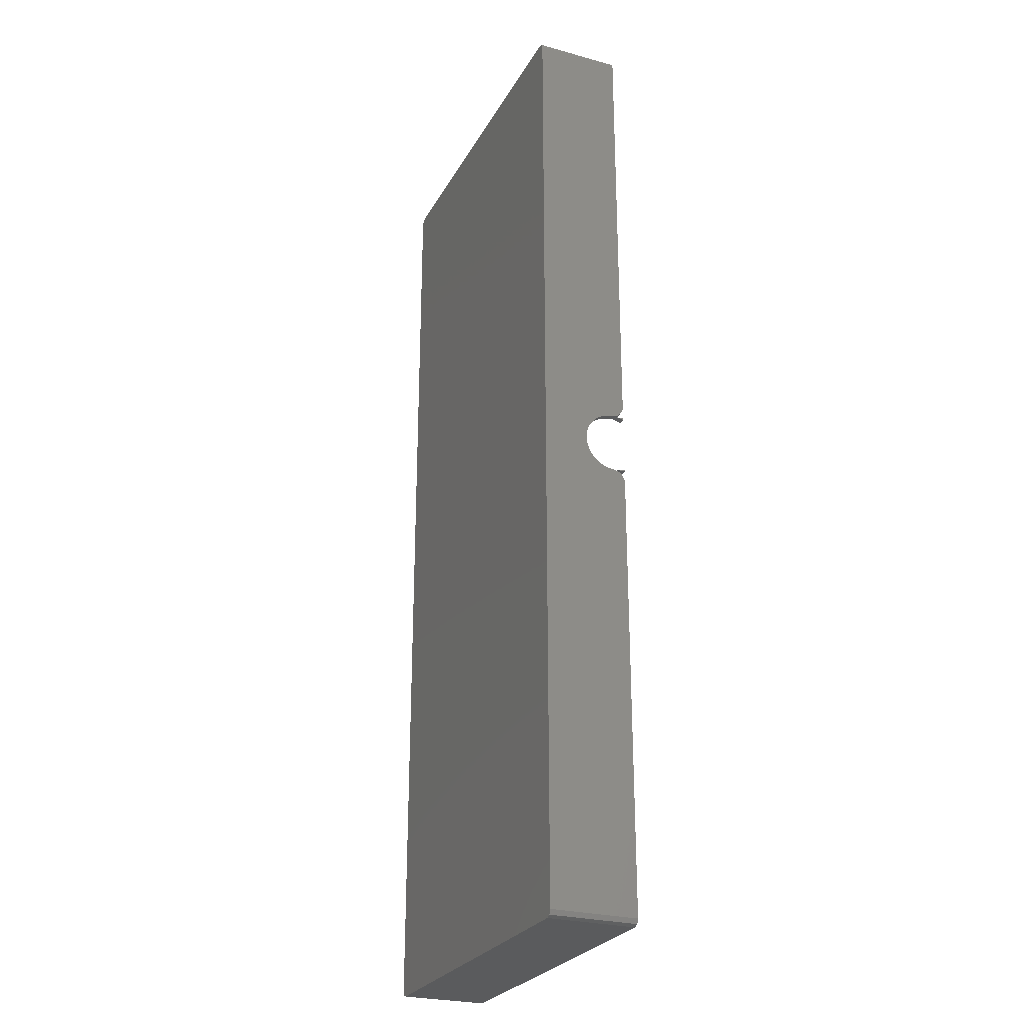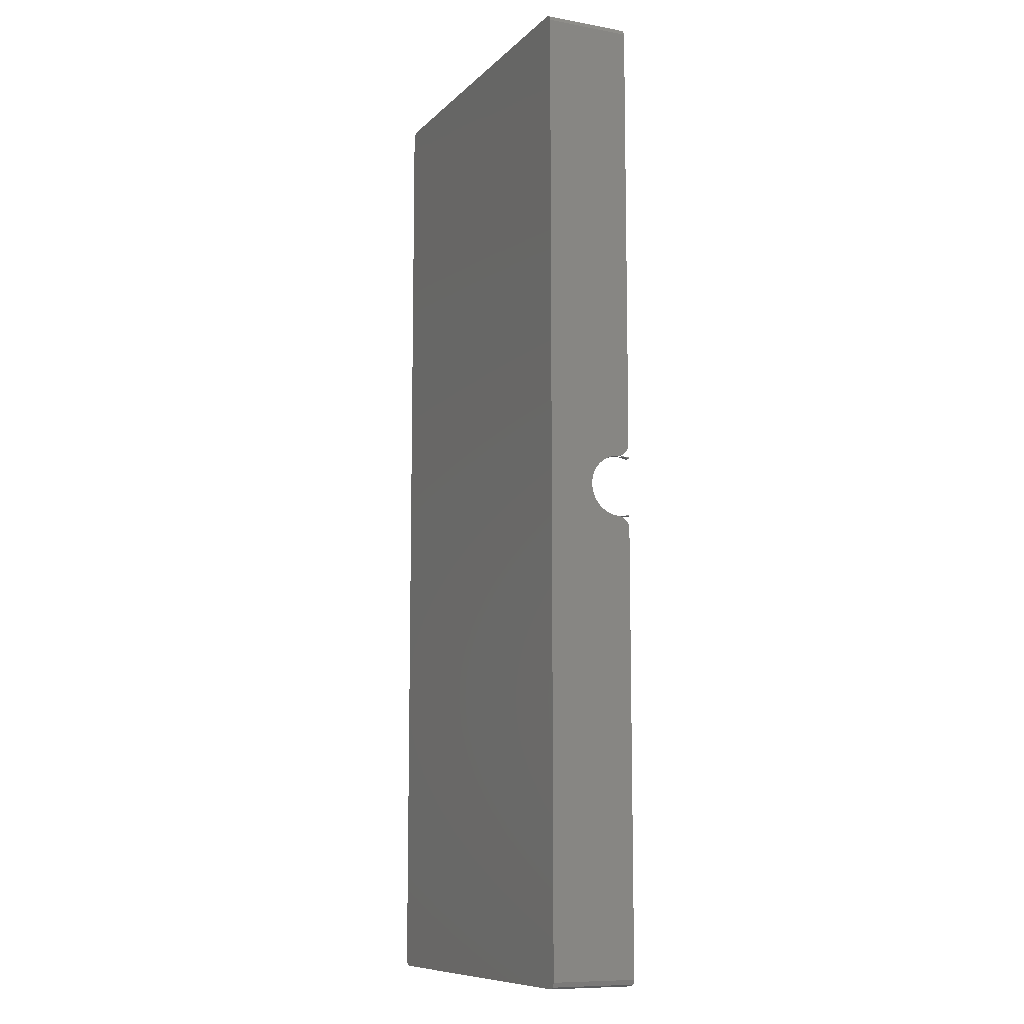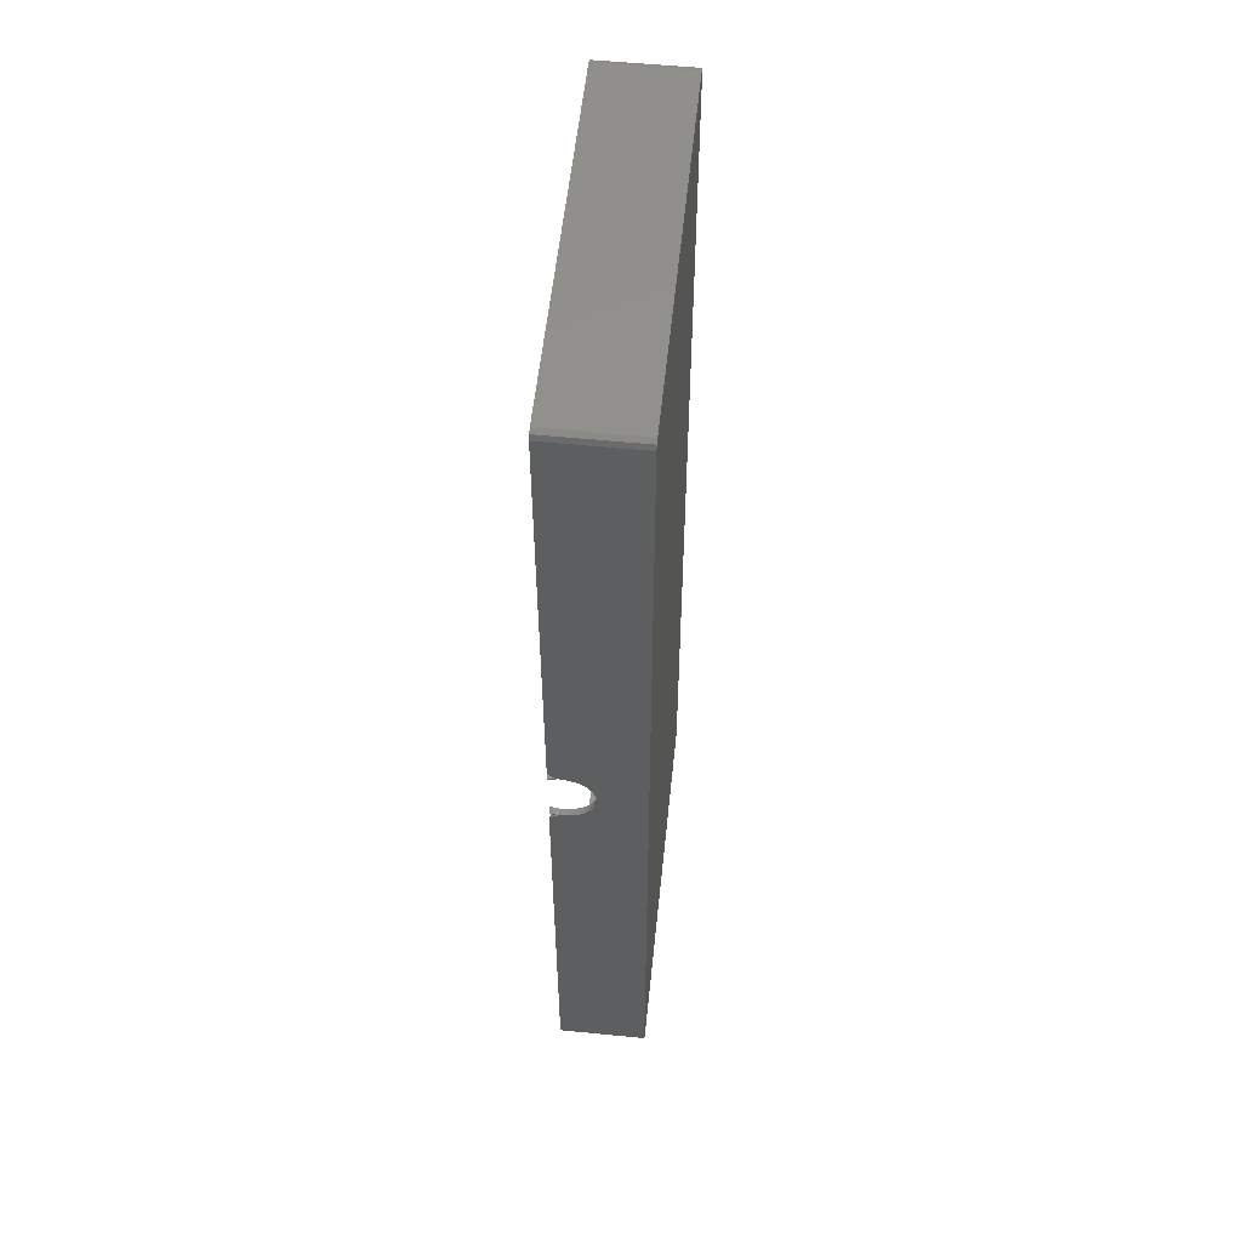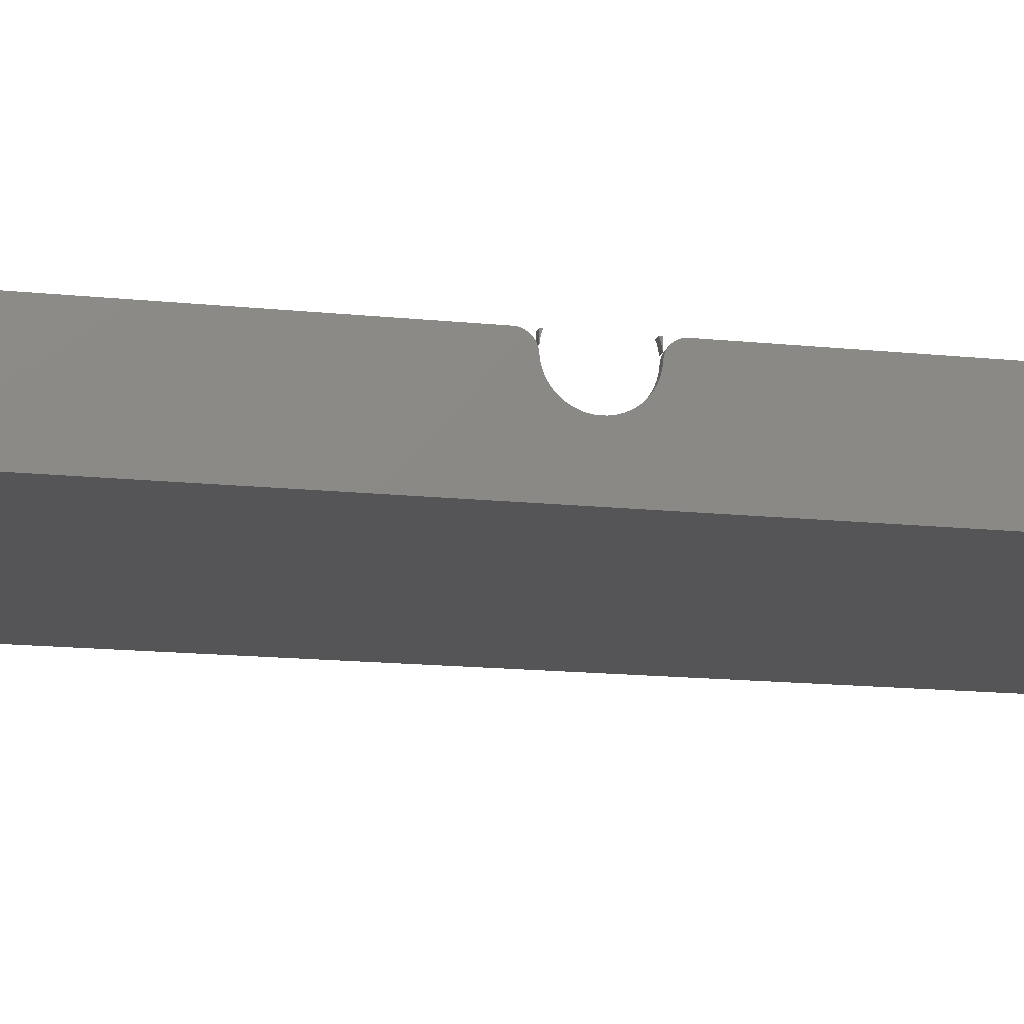
<metadata>
{"format":"stl","ext":"stl","renderer":"f3d","projection":"perspective","resolution":1024,"background":"white","views":[{"elev":-26.3,"azim":-113.3,"up":"+Y"},{"elev":-9.8,"azim":-115.0,"up":"+Y"},{"elev":55.9,"azim":95.9,"up":"+Y"},{"elev":-14.2,"azim":-103.3,"up":"+Z"}]}
</metadata>
<code>
# stl→obj: 300 verts, 580 faces
v 1.5 222.5 0.95
v 83.5 1.5 0.95
v 83.5 222.5 0.95
v 1.5 1.5 0.95
v 0 222.5 0.2
v 0.4393 223.6 20
v 0.4393 223.6 0.2
v 0 222.5 20
v 0.4393 0.4393 0.2
v 0 1.5 20
v 0 1.5 0.2
v 0.4393 0.4393 20
v 84.56 0.4393 20
v 85 1.5 0.2
v 85 1.5 20
v 84.56 0.4393 0.2
v 1.5 224 0.2
v 1.5 224 20
v 1.5 0 20
v 1.5 0 0.2
v 85 119 16.84
v 85 119 16.8
v 85 119 16.82
v 85 119 17.29
v 85 119 17.15
v 85 121.9 20
v 85 222.5 0.2
v 85 222.5 20
v 85 120.9 19.78
v 85 121.4 19.95
v 85 120.3 19.5
v 85 119.9 19.13
v 85 119.5 18.68
v 85 119.2 18.16
v 85 119.1 17.6
v 85 118.9 16.12
v 85 118.7 15.45
v 85 118.5 14.81
v 85 118.2 14.19
v 85 117.8 13.6
v 85 117.4 13.04
v 85 116.9 12.54
v 85 116.4 12.07
v 85 115.9 11.66
v 85 115.3 11.31
v 85 114.7 11.02
v 85 114 10.79
v 85 113.4 10.62
v 85 112.7 10.52
v 85 112 10.49
v 85 111.3 10.52
v 85 105 16.82
v 85 105 16.8
v 85 105 16.84
v 85 105 17.15
v 85 105 17.29
v 85 104.8 18.16
v 85 104.9 17.6
v 85 102.1 20
v 85 104.5 18.68
v 85 104.1 19.13
v 85 105.1 16.12
v 85 103.7 19.5
v 85 105.3 15.45
v 85 103.1 19.78
v 85 105.5 14.81
v 85 102.6 19.95
v 85 105.8 14.19
v 85 106.2 13.6
v 85 106.6 13.04
v 85 107.1 12.54
v 85 107.6 12.07
v 85 108.1 11.66
v 85 108.7 11.31
v 85 109.3 11.02
v 85 110 10.79
v 85 110.6 10.62
v 85 105 20
v 85 105.3 19.52
v 85 105.5 20
v 85 105.1 18.85
v 85 105 18.17
v 85 105 18.13
v 85 119 20
v 85 119 18.17
v 85 119 18.13
v 85 118.9 18.85
v 85 118.7 19.52
v 85 118.5 20
v 83.5 224 0.2
v 83.5 224 20
v 83.5 0 0.2
v 84.56 223.6 0.2
v 83.5 0 20
v 84.56 223.6 20
v 0 121.9 20
v 0 118.2 14.19
v 0 118.5 14.81
v 0 118.9 16.12
v 0 118.7 15.45
v 0 119 17.15
v 0 119 16.8
v 0 120.9 19.78
v 0 120.3 19.5
v 0 119.9 19.13
v 0 119.2 18.16
v 0 119.1 17.6
v 0 119 16.82
v 0 119 17.29
v 0 119.5 18.68
v 0 119 16.84
v 0 121.4 19.95
v 0 117.8 13.6
v 0 117.4 13.04
v 0 116.9 12.54
v 0 116.4 12.07
v 0 115.9 11.66
v 0 115.3 11.31
v 0 114.7 11.02
v 0 114 10.79
v 0 113.4 10.62
v 0 112.7 10.52
v 0 112 10.49
v 0 105 16.8
v 0 105 17.15
v 0 105 16.82
v 0 104.8 18.16
v 0 104.9 17.6
v 0 102.1 20
v 0 105.1 16.12
v 0 104.5 18.68
v 0 105.3 15.45
v 0 104.1 19.13
v 0 105.5 14.81
v 0 103.7 19.5
v 0 105.8 14.19
v 0 103.1 19.78
v 0 102.6 19.95
v 0 106.2 13.6
v 0 111.3 10.52
v 0 110.6 10.62
v 0 110 10.79
v 0 109.3 11.02
v 0 108.7 11.31
v 0 108.1 11.66
v 0 107.6 12.07
v 0 107.1 12.54
v 0 106.6 13.04
v 0 105 16.84
v 0 105 17.29
v 0 105.3 19.52
v 0 105 20
v 0 105.5 20
v 0 105.1 18.85
v 0 105 18.17
v 0 105 18.13
v 0 119 18.17
v 0 119 20
v 0 119 18.13
v 0 118.9 18.85
v 0 118.7 19.52
v 0 118.5 20
v 1.5 102.6 19.95
v 1.5 103.1 19.78
v 1.5 103.7 19.5
v 1.5 104.1 19.13
v 1.5 102.1 20
v 1.5 105 17.15
v 1.5 104.9 17.6
v 1.5 104.5 18.68
v 1.5 104.8 18.16
v 1.5 105 17.29
v 1.5 105 16.82
v 1.5 105 20
v 1.5 105 18.13
v 1.5 105 16.84
v 1.5 120.9 19.78
v 1.5 121.4 19.95
v 1.5 120.3 19.5
v 1.5 119.9 19.13
v 1.5 121.9 20
v 1.5 119.1 17.6
v 1.5 119 17.15
v 1.5 119.5 18.68
v 1.5 119.2 18.16
v 1.5 119 17.29
v 1.5 119 16.82
v 1.5 119 18.13
v 1.5 119 20
v 1.5 119 16.84
v 1.5 105.3 19.52
v 1.5 105.5 20
v 1.5 105 18.17
v 1.5 105.3 15.45
v 1.5 105.1 16.12
v 1.5 118.2 14.19
v 1.5 117.8 13.6
v 1.5 105.1 18.85
v 1.5 118.5 20
v 1.5 118.7 19.52
v 1.5 118.5 14.81
v 1.5 113.4 10.62
v 1.5 114 10.79
v 1.5 118.9 18.85
v 1.5 119 18.17
v 1.5 106.2 13.6
v 1.5 105.8 14.19
v 1.5 115.3 11.31
v 1.5 115.9 11.66
v 1.5 118.7 15.45
v 1.5 119 16.8
v 1.5 118.9 16.12
v 1.5 114.7 11.02
v 1.5 107.1 12.54
v 1.5 106.6 13.04
v 1.5 117.4 13.04
v 1.5 116.9 12.54
v 1.5 116.4 12.07
v 1.5 112 10.49
v 1.5 112.7 10.52
v 1.5 105 16.8
v 1.5 105.5 14.81
v 1.5 108.1 11.66
v 1.5 108.7 11.31
v 1.5 107.6 12.07
v 1.5 110 10.79
v 1.5 110.6 10.62
v 1.5 109.3 11.02
v 1.5 111.3 10.52
v 83.5 103.1 19.78
v 83.5 102.6 19.95
v 83.5 103.7 19.5
v 83.5 104.1 19.13
v 83.5 102.1 20
v 83.5 104.9 17.6
v 83.5 105 17.15
v 83.5 104.5 18.68
v 83.5 104.8 18.16
v 83.5 105 17.29
v 83.5 105 16.82
v 83.5 105 18.13
v 83.5 105 20
v 83.5 105 16.84
v 83.5 121.4 19.95
v 83.5 120.9 19.78
v 83.5 120.3 19.5
v 83.5 119.9 19.13
v 83.5 121.9 20
v 83.5 119 17.15
v 83.5 119.1 17.6
v 83.5 119.5 18.68
v 83.5 119.2 18.16
v 83.5 119 17.29
v 83.5 119 16.82
v 83.5 119 20
v 83.5 119 18.13
v 83.5 119 16.84
v 83.5 105.5 20
v 83.5 105.3 19.52
v 83.5 105 18.17
v 83.5 105.1 16.12
v 83.5 105.3 15.45
v 83.5 117.8 13.6
v 83.5 118.2 14.19
v 83.5 105.1 18.85
v 83.5 118.7 19.52
v 83.5 118.5 20
v 83.5 118.5 14.81
v 83.5 114 10.79
v 83.5 113.4 10.62
v 83.5 119 18.17
v 83.5 118.9 18.85
v 83.5 105.8 14.19
v 83.5 106.2 13.6
v 83.5 115.9 11.66
v 83.5 115.3 11.31
v 83.5 118.7 15.45
v 83.5 118.9 16.12
v 83.5 119 16.8
v 83.5 114.7 11.02
v 83.5 106.6 13.04
v 83.5 107.1 12.54
v 83.5 116.9 12.54
v 83.5 117.4 13.04
v 83.5 116.4 12.07
v 83.5 112.7 10.52
v 83.5 112 10.49
v 83.5 105 16.8
v 83.5 105.5 14.81
v 83.5 108.7 11.31
v 83.5 108.1 11.66
v 83.5 107.6 12.07
v 83.5 110.6 10.62
v 83.5 110 10.79
v 83.5 109.3 11.02
v 83.5 111.3 10.52
v 83.5 222.5 20
v 1.5 222.5 20
v 1.5 1.5 20
v 83.5 1.5 20
f 1 2 3
f 2 1 4
f 5 6 7
f 6 5 8
f 9 10 11
f 10 9 12
f 13 14 15
f 14 13 16
f 17 6 18
f 6 17 7
f 9 19 12
f 19 9 20
f 21 22 23
f 24 23 25
f 26 27 28
f 29 26 30
f 26 29 25
f 25 29 31
f 25 31 32
f 25 32 33
f 25 33 34
f 25 34 35
f 26 25 22
f 22 25 23
f 26 22 36
f 26 36 37
f 26 37 38
f 26 38 39
f 26 39 27
f 40 27 39
f 41 27 40
f 42 27 41
f 43 27 42
f 44 27 43
f 45 27 44
f 46 27 45
f 47 27 46
f 48 27 47
f 49 27 48
f 50 27 49
f 14 50 51
f 52 53 54
f 55 52 56
f 55 53 52
f 57 55 58
f 59 55 57
f 55 59 53
f 59 57 60
f 59 60 61
f 53 59 62
f 59 61 63
f 62 59 64
f 59 63 65
f 64 59 66
f 59 65 67
f 66 59 68
f 14 68 59
f 14 59 15
f 68 14 69
f 69 14 70
f 70 14 71
f 71 14 72
f 72 14 73
f 73 14 74
f 74 14 75
f 75 14 76
f 76 14 77
f 77 14 51
f 50 14 27
f 78 79 80
f 78 81 79
f 78 82 81
f 82 78 83
f 84 85 86
f 84 87 85
f 84 88 87
f 88 84 89
f 90 18 91
f 18 90 17
f 92 14 16
f 14 11 27
f 14 92 11
f 5 27 11
f 11 92 20
f 90 27 5
f 11 20 9
f 27 90 93
f 90 5 17
f 17 5 7
f 20 94 19
f 94 20 92
f 92 13 94
f 13 92 16
f 93 91 95
f 91 93 90
f 28 93 95
f 93 28 27
f 5 96 8
f 97 96 5
f 98 96 97
f 99 96 100
f 101 96 102
f 103 96 101
f 103 101 104
f 104 101 105
f 106 101 107
f 101 108 109
f 110 101 106
f 108 102 111
f 101 102 108
f 105 101 110
f 96 103 112
f 102 96 99
f 100 96 98
f 5 113 97
f 5 114 113
f 5 115 114
f 5 116 115
f 5 117 116
f 5 118 117
f 5 119 118
f 5 120 119
f 5 121 120
f 5 122 121
f 5 123 122
f 11 123 5
f 124 125 126
f 125 127 128
f 129 125 124
f 129 124 130
f 125 129 127
f 127 129 131
f 129 130 132
f 131 129 133
f 129 132 134
f 133 129 135
f 129 134 136
f 135 129 137
f 137 129 138
f 11 136 139
f 123 11 140
f 11 141 140
f 11 142 141
f 11 143 142
f 11 144 143
f 11 145 144
f 11 146 145
f 11 147 146
f 11 148 147
f 11 139 148
f 136 11 129
f 129 11 10
f 124 126 149
f 126 125 150
f 151 152 153
f 154 152 151
f 155 152 154
f 152 155 156
f 157 158 159
f 160 158 157
f 161 158 160
f 158 161 162
f 137 163 164
f 163 137 138
f 135 164 165
f 164 135 137
f 133 165 166
f 165 133 135
f 138 167 163
f 167 138 129
f 168 128 169
f 128 168 125
f 170 133 166
f 133 170 131
f 171 131 170
f 131 171 127
f 169 127 171
f 127 169 128
f 125 172 150
f 172 125 168
f 173 150 172
f 150 173 126
f 156 174 152
f 174 156 175
f 126 176 149
f 176 126 173
f 112 177 178
f 177 112 103
f 103 179 177
f 179 103 104
f 104 180 179
f 180 104 105
f 96 178 181
f 178 96 112
f 101 182 107
f 182 101 183
f 110 180 105
f 180 110 184
f 106 184 110
f 184 106 185
f 107 185 106
f 185 107 182
f 183 109 186
f 109 183 101
f 108 186 109
f 186 108 187
f 188 158 189
f 158 188 159
f 187 111 190
f 111 187 108
f 191 153 192
f 153 191 151
f 175 155 193
f 155 175 156
f 194 130 195
f 130 194 132
f 113 196 97
f 196 113 197
f 198 151 191
f 151 198 154
f 161 199 162
f 199 161 200
f 97 201 98
f 201 97 196
f 120 202 203
f 202 120 121
f 157 204 160
f 204 157 205
f 206 136 207
f 136 206 139
f 117 208 209
f 208 117 118
f 98 210 100
f 210 98 201
f 99 211 102
f 211 99 212
f 118 213 208
f 213 118 119
f 119 203 213
f 203 119 120
f 193 154 198
f 154 193 155
f 214 148 215
f 148 214 147
f 115 216 114
f 216 115 217
f 115 218 217
f 218 115 116
f 122 219 220
f 219 122 123
f 221 149 176
f 149 221 124
f 121 220 202
f 220 121 122
f 207 134 222
f 134 207 136
f 144 223 224
f 223 144 145
f 145 225 223
f 225 145 146
f 116 209 218
f 209 116 117
f 160 200 161
f 200 160 204
f 215 139 206
f 139 215 148
f 195 124 221
f 124 195 130
f 141 226 227
f 226 141 142
f 102 190 111
f 190 102 211
f 159 205 157
f 205 159 188
f 222 132 194
f 132 222 134
f 146 214 225
f 214 146 147
f 100 212 99
f 212 100 210
f 142 228 226
f 228 142 143
f 143 224 228
f 224 143 144
f 114 197 113
f 197 114 216
f 123 229 219
f 229 123 140
f 140 227 229
f 227 140 141
f 230 67 65
f 67 230 231
f 232 65 63
f 65 232 230
f 233 63 61
f 63 233 232
f 231 59 67
f 59 231 234
f 55 235 58
f 235 55 236
f 60 233 61
f 233 60 237
f 57 237 60
f 237 57 238
f 58 238 57
f 238 58 235
f 236 56 239
f 56 236 55
f 52 239 56
f 239 52 240
f 241 78 242
f 78 241 83
f 240 54 243
f 54 240 52
f 244 29 30
f 29 244 245
f 245 31 29
f 31 245 246
f 246 32 31
f 32 246 247
f 248 30 26
f 30 248 244
f 249 35 250
f 35 249 25
f 251 32 247
f 32 251 33
f 252 33 251
f 33 252 34
f 250 34 252
f 34 250 35
f 25 253 24
f 253 25 249
f 254 24 253
f 24 254 23
f 86 255 84
f 255 86 256
f 23 257 21
f 257 23 254
f 79 258 80
f 258 79 259
f 83 260 82
f 260 83 241
f 64 261 62
f 261 64 262
f 263 39 264
f 39 263 40
f 81 259 79
f 259 81 265
f 266 89 267
f 89 266 88
f 264 38 268
f 38 264 39
f 269 48 47
f 48 269 270
f 271 87 272
f 87 271 85
f 69 273 68
f 273 69 274
f 275 45 44
f 45 275 276
f 268 37 277
f 37 268 38
f 278 22 279
f 22 278 36
f 276 46 45
f 46 276 280
f 280 47 46
f 47 280 269
f 82 265 81
f 265 82 260
f 71 281 70
f 281 71 282
f 283 41 284
f 41 283 42
f 283 43 42
f 43 283 285
f 286 50 49
f 50 286 287
f 53 243 54
f 243 53 288
f 270 49 48
f 49 270 286
f 68 289 66
f 289 68 273
f 290 73 74
f 73 290 291
f 291 72 73
f 72 291 292
f 285 44 43
f 44 285 275
f 272 88 266
f 88 272 87
f 70 274 69
f 274 70 281
f 62 288 53
f 288 62 261
f 293 76 77
f 76 293 294
f 279 21 257
f 21 279 22
f 256 85 271
f 85 256 86
f 66 262 64
f 262 66 289
f 292 71 72
f 71 292 282
f 277 36 278
f 36 277 37
f 294 75 76
f 75 294 295
f 295 74 75
f 74 295 290
f 284 40 263
f 40 284 41
f 287 51 50
f 51 287 296
f 296 77 51
f 77 296 293
f 18 297 91
f 18 298 297
f 6 298 18
f 298 6 8
f 298 8 181
f 181 8 96
f 297 28 95
f 297 95 91
f 28 297 26
f 26 297 248
f 10 299 167
f 12 299 10
f 10 167 129
f 299 12 19
f 300 15 59
f 300 59 234
f 15 300 13
f 300 94 13
f 299 94 300
f 94 299 19
f 153 174 192
f 174 153 152
f 158 199 189
f 199 158 162
f 258 78 80
f 78 258 242
f 255 89 84
f 89 255 267
f 3 248 297
f 264 248 3
f 268 248 264
f 278 248 277
f 249 248 279
f 245 248 249
f 245 249 246
f 246 249 247
f 252 249 250
f 249 254 253
f 251 249 252
f 254 279 257
f 249 279 254
f 247 249 251
f 248 245 244
f 279 248 278
f 277 248 268
f 3 263 264
f 3 284 263
f 3 283 284
f 3 285 283
f 3 275 285
f 3 276 275
f 3 280 276
f 3 269 280
f 3 270 269
f 3 286 270
f 3 287 286
f 2 287 3
f 288 236 240
f 236 238 235
f 234 236 288
f 234 288 261
f 236 234 238
f 238 234 237
f 234 261 262
f 237 234 233
f 234 262 289
f 233 234 232
f 234 289 273
f 232 234 230
f 230 234 231
f 2 273 274
f 287 2 296
f 2 293 296
f 2 294 293
f 2 295 294
f 2 290 295
f 2 291 290
f 2 292 291
f 2 282 292
f 2 281 282
f 2 274 281
f 273 2 234
f 234 2 300
f 288 240 243
f 240 236 239
f 259 242 258
f 265 242 259
f 260 242 265
f 242 260 241
f 271 255 256
f 272 255 271
f 266 255 272
f 255 266 267
f 190 211 187
f 186 187 183
f 181 1 298
f 177 181 178
f 181 177 183
f 183 177 179
f 183 179 180
f 183 180 184
f 183 184 185
f 183 185 182
f 181 183 211
f 211 183 187
f 181 211 212
f 181 212 210
f 181 210 201
f 181 201 196
f 181 196 1
f 197 1 196
f 216 1 197
f 217 1 216
f 218 1 217
f 209 1 218
f 208 1 209
f 213 1 208
f 203 1 213
f 202 1 203
f 220 1 202
f 219 1 220
f 4 219 229
f 173 221 176
f 168 173 172
f 168 221 173
f 171 168 169
f 167 168 171
f 168 167 221
f 167 171 170
f 167 170 166
f 221 167 195
f 167 166 165
f 195 167 194
f 167 165 164
f 194 167 222
f 167 164 163
f 222 167 207
f 4 207 167
f 4 167 299
f 207 4 206
f 206 4 215
f 215 4 214
f 214 4 225
f 225 4 223
f 223 4 224
f 224 4 228
f 228 4 226
f 226 4 227
f 219 4 1
f 227 4 229
f 174 191 192
f 174 198 191
f 174 193 198
f 193 174 175
f 189 205 188
f 189 204 205
f 189 200 204
f 200 189 199
f 2 299 300
f 299 2 4
f 1 297 298
f 297 1 3

</code>
